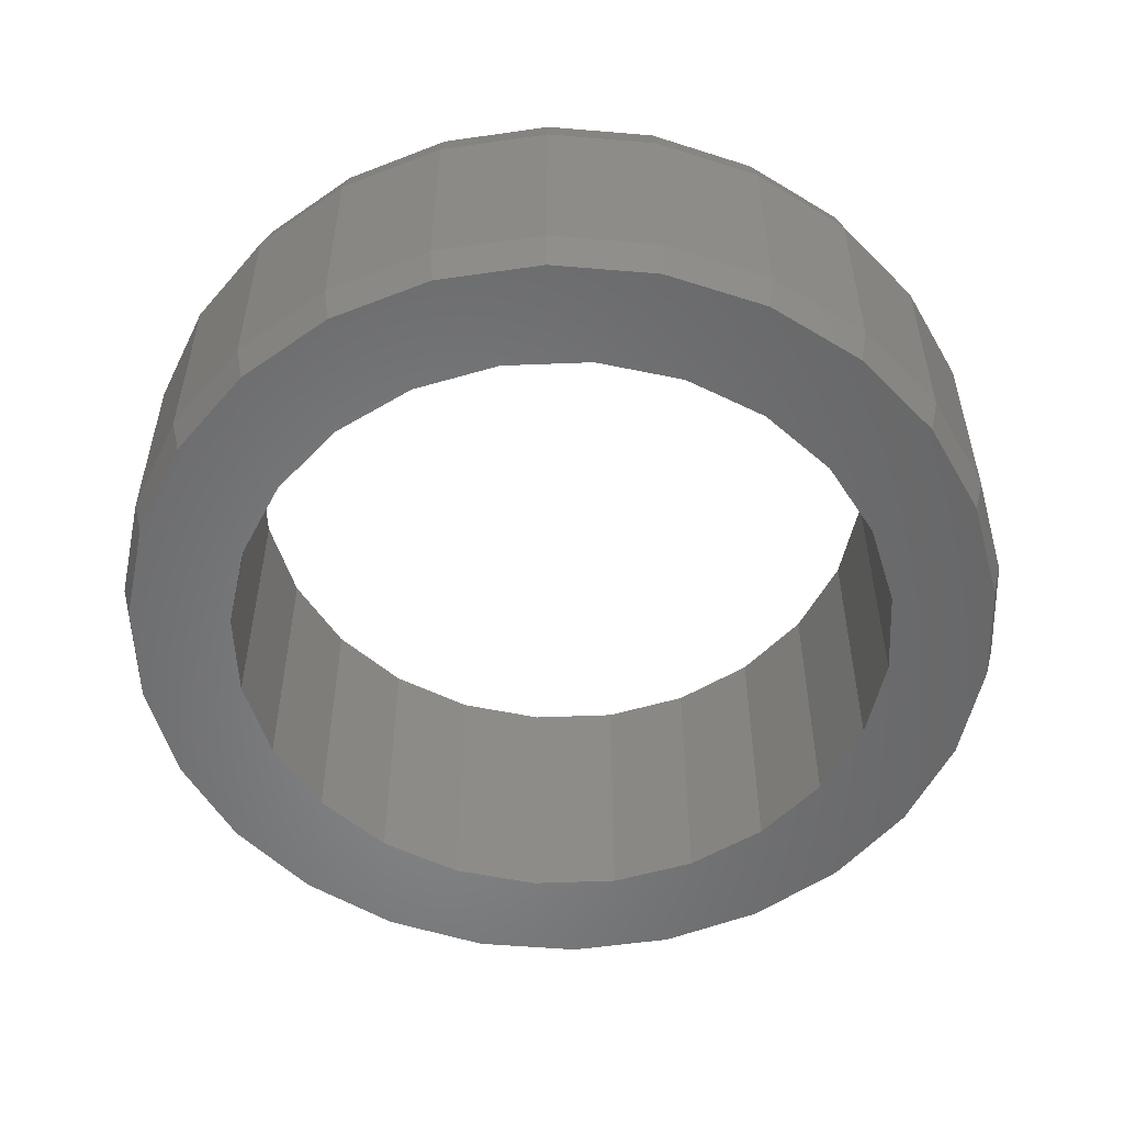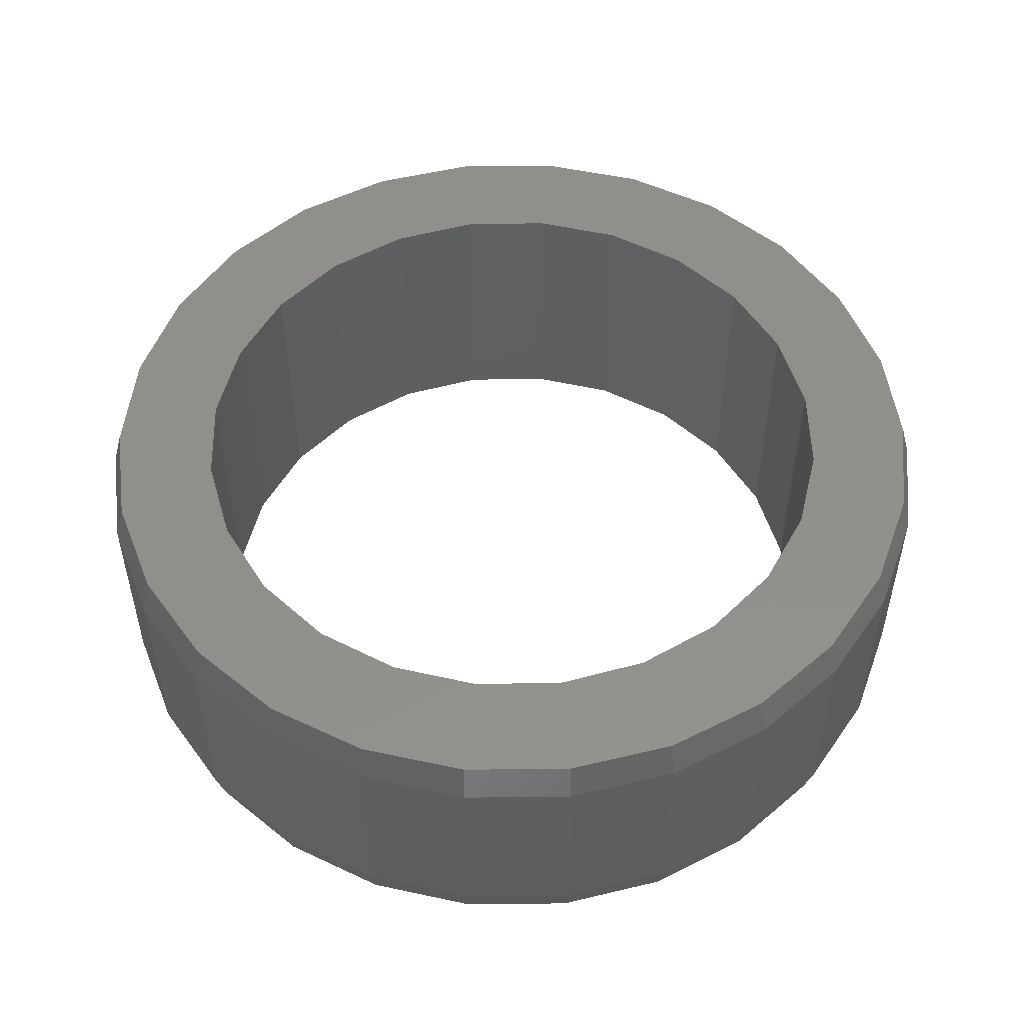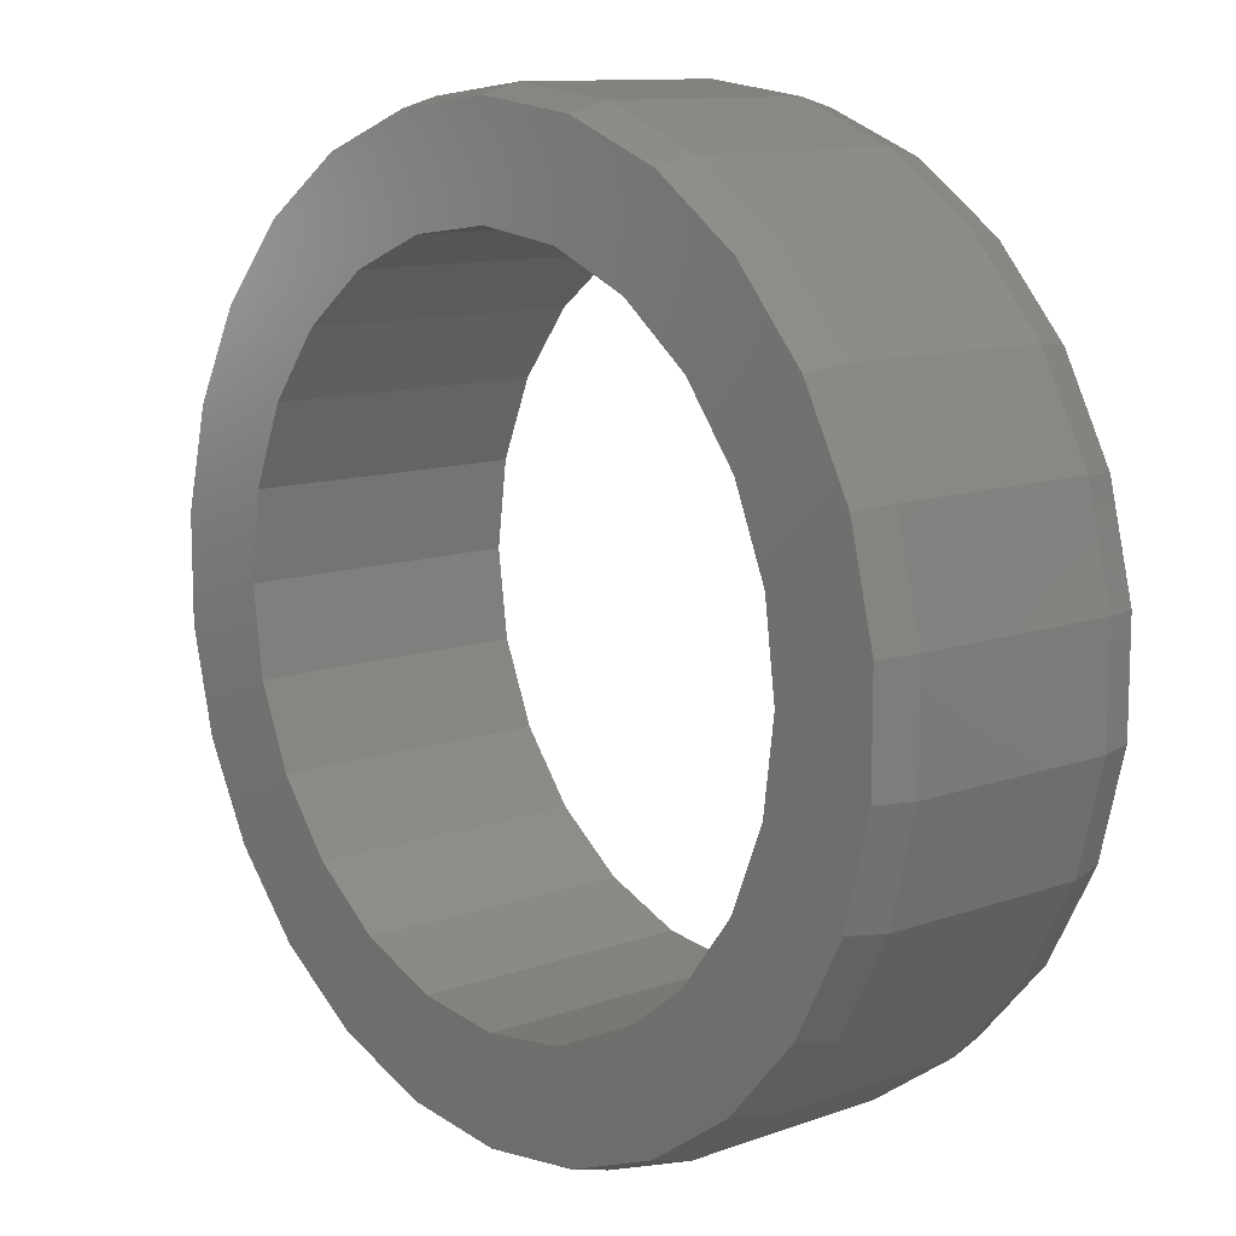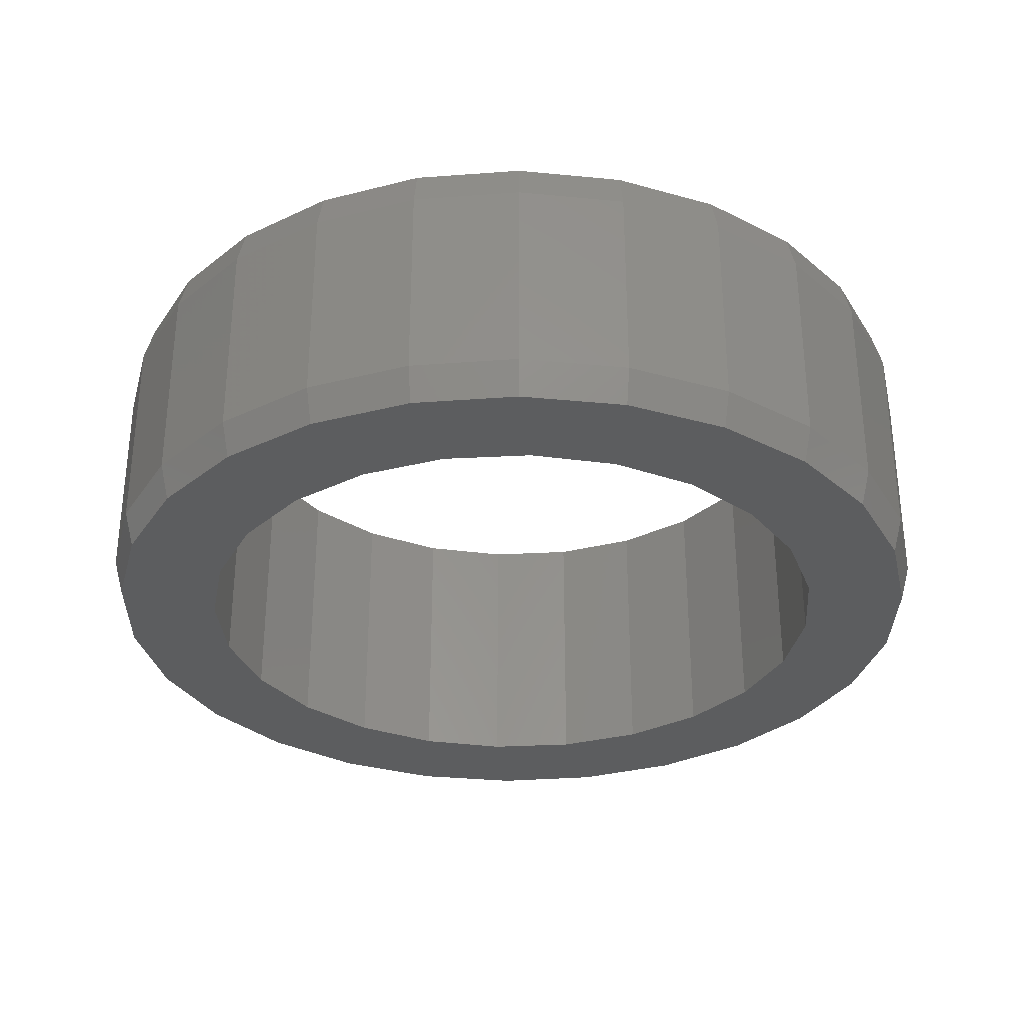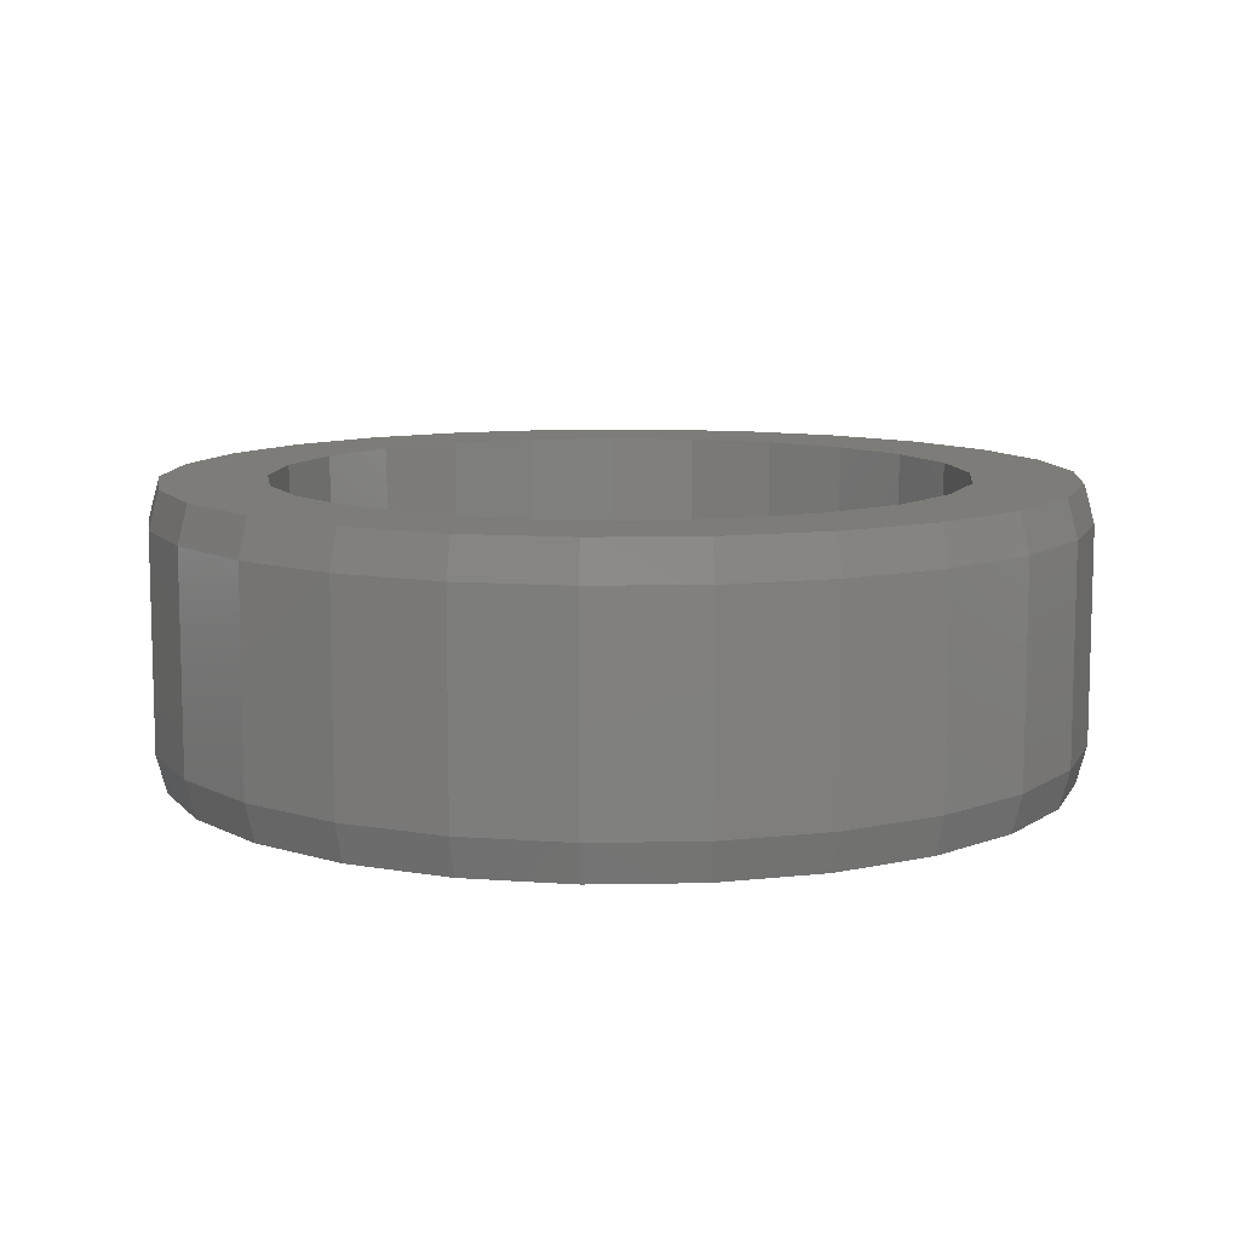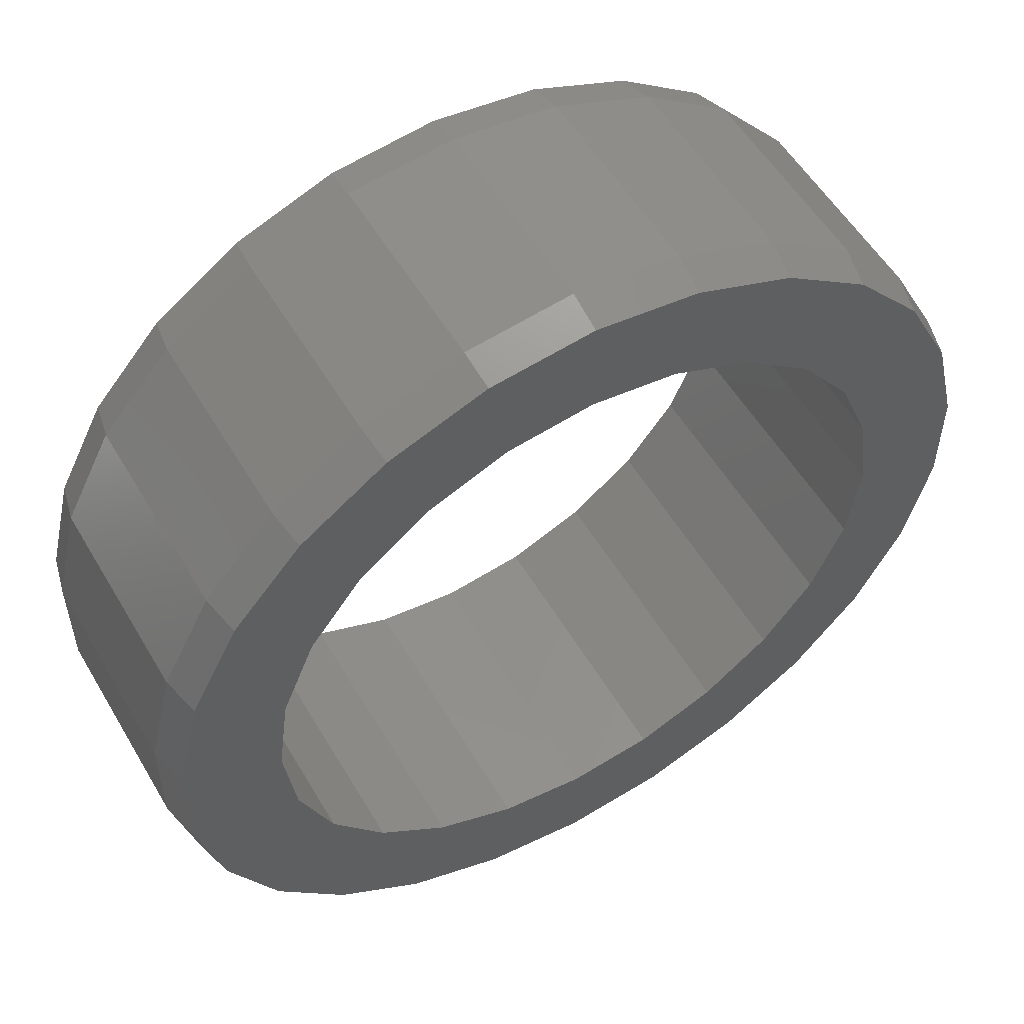
<metadata>
{"format":"stl","ext":"stl","renderer":"f3d","projection":"perspective","resolution":1024,"background":"white","views":[{"elev":-53.8,"azim":84.9,"up":"+Y"},{"elev":52.0,"azim":-173.8,"up":"+Y"},{"elev":11.2,"azim":48.8,"up":"+Z"},{"elev":-31.9,"azim":-153.2,"up":"+Y"},{"elev":9.8,"azim":-106.6,"up":"+Y"},{"elev":54.6,"azim":149.9,"up":"+Z"}]}
</metadata>
<code>
# stl→obj: 152 verts, 304 faces
v 1.436 0.5 5.826
v -0 0 5.866
v 1.404 -0 5.696
v -0 0.5 6
v 2.788 0.5 5.313
v 2.726 -0 5.194
v 3.979 0.5 4.491
v 3.89 0 4.391
v 4.938 0.5 3.408
v 4.828 0 3.332
v 5.61 0.5 2.128
v 5.485 0 2.08
v 5.956 0.5 0.7232
v 5.823 0 0.7071
v 5.956 0.5 -0.7232
v 5.823 0 -0.7071
v 5.61 0.5 -2.128
v 5.485 0 -2.08
v 4.938 0.5 -3.408
v 4.828 0 -3.332
v 3.979 0.5 -4.491
v 3.89 0 -4.391
v 2.726 0 -5.194
v 2.788 0.5 -5.313
v 1.436 0.5 -5.826
v 1.404 0 -5.696
v 0 0.5 -6
v 0 0 -5.866
v 1.436 3.3 -5.826
v 0 3.8 -5.866
v 1.404 3.8 -5.696
v 0 3.3 -6
v 2.788 3.3 -5.313
v 2.726 3.8 -5.194
v 3.979 3.3 -4.491
v 3.89 3.8 -4.391
v 4.938 3.3 -3.408
v 4.828 3.8 -3.332
v 5.61 3.3 -2.128
v 5.485 3.8 -2.08
v 5.956 3.3 -0.7232
v 5.823 3.8 -0.7071
v 5.956 3.3 0.7232
v 5.823 3.8 0.7071
v 5.61 3.3 2.128
v 5.485 3.8 2.08
v 4.938 3.3 3.408
v 4.828 3.8 3.332
v 3.979 3.3 4.491
v 3.89 3.8 4.391
v 2.788 3.3 5.313
v 2.726 3.8 5.194
v 1.436 3.3 5.826
v 1.404 3.8 5.696
v -0 3.3 6
v -0 3.8 5.866
v -0 -0 4.5
v -1.165 -0 4.347
v -0 3.8 4.5
v -1.165 3.8 4.347
v -2.25 -0 3.897
v -2.25 3.8 3.897
v -3.182 -0 3.182
v -3.182 3.8 3.182
v -3.897 -0 2.25
v -3.897 3.8 2.25
v -4.347 3.8 1.165
v -4.347 -0 1.165
v -4.5 -0 -0
v -4.5 3.8 -0
v -4.347 -0 -1.165
v -4.347 3.8 -1.165
v -3.897 -0 -2.25
v -3.897 3.8 -2.25
v -3.182 -0 -3.182
v -3.182 3.8 -3.182
v -2.25 3.8 -3.897
v -2.25 -0 -3.897
v -1.165 0 -4.347
v -1.165 3.8 -4.347
v 0 3.8 -4.5
v 0 -0 -4.5
v 1.165 0 -4.347
v 1.165 3.8 -4.347
v 2.25 0 -3.897
v 2.25 3.8 -3.897
v 3.182 0 -3.182
v 3.182 3.8 -3.182
v 3.897 0 -2.25
v 3.897 3.8 -2.25
v 4.347 0 -1.165
v 4.347 3.8 -1.165
v 4.5 0 -0
v 4.5 3.8 -0
v 4.347 3.8 1.165
v 4.347 0 1.165
v 3.897 3.8 2.25
v 3.897 0 2.25
v 3.182 0 3.182
v 3.182 3.8 3.182
v 2.25 3.8 3.897
v 2.25 0 3.897
v 1.165 3.8 4.347
v 1.165 -0 4.347
v -3.89 3.8 4.391
v -4.828 3.8 3.332
v -2.726 3.8 5.194
v -5.485 3.8 2.08
v -5.823 3.8 0.7071
v -1.404 3.8 5.696
v -5.823 3.8 -0.7071
v -5.485 3.8 -2.08
v -4.828 3.8 -3.332
v -3.89 3.8 -4.391
v -2.726 3.8 -5.194
v -1.404 3.8 -5.696
v -1.436 3.3 5.826
v -1.436 0.5 5.826
v -2.788 3.3 5.313
v -2.788 0.5 5.313
v -3.979 3.3 4.491
v -3.979 0.5 4.491
v -4.938 3.3 3.408
v -4.938 0.5 3.408
v -5.61 3.3 2.128
v -5.61 0.5 2.128
v -5.956 3.3 0.7232
v -5.956 0.5 0.7232
v -5.956 3.3 -0.7232
v -5.956 0.5 -0.7232
v -5.61 3.3 -2.128
v -5.61 0.5 -2.128
v -4.938 3.3 -3.408
v -4.938 0.5 -3.408
v -3.979 3.3 -4.491
v -3.979 0.5 -4.491
v -2.788 3.3 -5.313
v -2.788 0.5 -5.313
v -1.436 0.5 -5.826
v -1.436 3.3 -5.826
v -3.89 -0 -4.391
v -4.828 -0 -3.332
v -2.726 0 -5.194
v -5.485 -0 -2.08
v -1.404 0 -5.696
v -5.823 -0 -0.7071
v -5.823 -0 0.7071
v -5.485 -0 2.08
v -4.828 -0 3.332
v -3.89 -0 4.391
v -2.726 -0 5.194
v -1.404 -0 5.696
f 1 2 3
f 1 4 2
f 5 3 6
f 5 1 3
f 7 6 8
f 7 5 6
f 9 8 10
f 9 7 8
f 11 10 12
f 11 9 10
f 13 12 14
f 13 11 12
f 15 14 16
f 15 13 14
f 17 16 18
f 17 15 16
f 19 18 20
f 19 17 18
f 21 20 22
f 21 19 20
f 23 21 22
f 24 21 23
f 25 23 26
f 25 24 23
f 27 26 28
f 27 25 26
f 29 30 31
f 29 32 30
f 33 31 34
f 33 29 31
f 35 34 36
f 35 33 34
f 37 36 38
f 37 35 36
f 39 38 40
f 39 37 38
f 41 40 42
f 41 39 40
f 43 42 44
f 43 41 42
f 45 44 46
f 45 43 44
f 47 46 48
f 47 45 46
f 49 48 50
f 49 47 48
f 51 50 52
f 51 49 50
f 53 52 54
f 53 51 52
f 55 54 56
f 55 53 54
f 27 32 29
f 25 29 33
f 25 27 29
f 24 33 35
f 24 25 33
f 21 24 35
f 19 35 37
f 19 37 39
f 19 21 35
f 17 19 39
f 15 39 41
f 15 41 43
f 15 17 39
f 13 15 43
f 11 43 45
f 11 13 43
f 9 45 47
f 9 47 49
f 9 11 45
f 7 49 51
f 7 9 49
f 5 7 51
f 1 51 53
f 1 53 55
f 1 5 51
f 4 1 55
f 57 58 59
f 59 58 60
f 60 61 62
f 58 61 60
f 62 63 64
f 61 63 62
f 64 65 66
f 66 65 67
f 63 65 64
f 65 68 67
f 67 69 70
f 68 69 67
f 70 71 72
f 69 71 70
f 72 73 74
f 71 73 72
f 74 75 76
f 76 75 77
f 73 75 74
f 75 78 77
f 77 79 80
f 80 79 81
f 78 79 77
f 79 82 81
f 82 83 81
f 81 83 84
f 84 85 86
f 83 85 84
f 86 87 88
f 85 87 86
f 88 89 90
f 87 89 88
f 90 91 92
f 89 91 90
f 92 93 94
f 94 93 95
f 91 93 92
f 95 96 97
f 93 96 95
f 96 98 97
f 97 99 100
f 100 99 101
f 98 99 97
f 101 102 103
f 99 102 101
f 102 104 103
f 103 57 59
f 104 57 103
f 105 64 106
f 107 62 105
f 105 62 64
f 106 66 108
f 64 66 106
f 108 67 109
f 66 67 108
f 110 60 107
f 107 60 62
f 109 70 111
f 67 70 109
f 56 59 110
f 110 59 60
f 56 54 59
f 111 72 112
f 70 72 111
f 54 103 59
f 54 52 103
f 72 74 112
f 52 101 103
f 74 113 112
f 52 50 101
f 74 76 113
f 50 100 101
f 76 114 113
f 50 48 100
f 76 77 114
f 48 97 100
f 77 115 114
f 77 80 115
f 48 46 97
f 97 46 95
f 80 116 115
f 80 81 116
f 46 44 95
f 95 44 94
f 81 30 116
f 44 42 94
f 94 42 92
f 84 31 81
f 81 31 30
f 92 40 90
f 42 40 92
f 84 34 31
f 86 34 84
f 40 38 90
f 90 38 88
f 88 36 86
f 38 36 88
f 86 36 34
f 4 55 117
f 118 117 119
f 118 4 117
f 120 119 121
f 120 118 119
f 122 121 123
f 122 120 121
f 124 123 125
f 124 122 123
f 126 125 127
f 126 124 125
f 128 127 129
f 128 126 127
f 130 129 131
f 130 128 129
f 132 131 133
f 132 130 131
f 134 133 135
f 134 132 133
f 136 135 137
f 136 134 135
f 138 136 137
f 139 137 140
f 139 140 32
f 139 138 137
f 27 139 32
f 141 75 142
f 143 78 141
f 141 78 75
f 142 73 144
f 75 73 142
f 145 79 143
f 143 79 78
f 144 71 146
f 73 71 144
f 146 69 147
f 71 69 146
f 28 82 145
f 145 82 79
f 28 26 82
f 147 68 148
f 69 68 147
f 26 83 82
f 26 23 83
f 68 65 148
f 23 85 83
f 65 149 148
f 23 22 85
f 65 63 149
f 22 87 85
f 63 150 149
f 22 20 87
f 63 61 150
f 20 89 87
f 61 151 150
f 61 58 151
f 20 18 89
f 89 18 91
f 58 152 151
f 58 57 152
f 18 16 91
f 91 16 93
f 57 2 152
f 16 14 93
f 93 14 96
f 57 3 2
f 104 3 57
f 14 12 96
f 96 12 98
f 104 6 3
f 102 6 104
f 98 10 99
f 12 10 98
f 99 8 102
f 102 8 6
f 10 8 99
f 117 55 56
f 117 56 110
f 119 110 107
f 119 117 110
f 121 107 105
f 121 119 107
f 123 105 106
f 123 121 105
f 125 106 108
f 125 123 106
f 127 108 109
f 127 125 108
f 129 109 111
f 129 127 109
f 131 111 112
f 131 129 111
f 133 112 113
f 133 131 112
f 135 113 114
f 135 133 113
f 137 114 115
f 137 135 114
f 140 115 116
f 140 137 115
f 32 116 30
f 32 140 116
f 139 27 28
f 139 28 145
f 138 145 143
f 138 139 145
f 136 143 141
f 136 138 143
f 134 141 142
f 134 136 141
f 132 142 144
f 132 134 142
f 130 144 146
f 130 132 144
f 128 146 147
f 128 130 146
f 126 147 148
f 126 128 147
f 124 148 149
f 124 126 148
f 122 149 150
f 122 124 149
f 120 150 151
f 120 122 150
f 118 151 152
f 118 120 151
f 4 152 2
f 4 118 152

</code>
